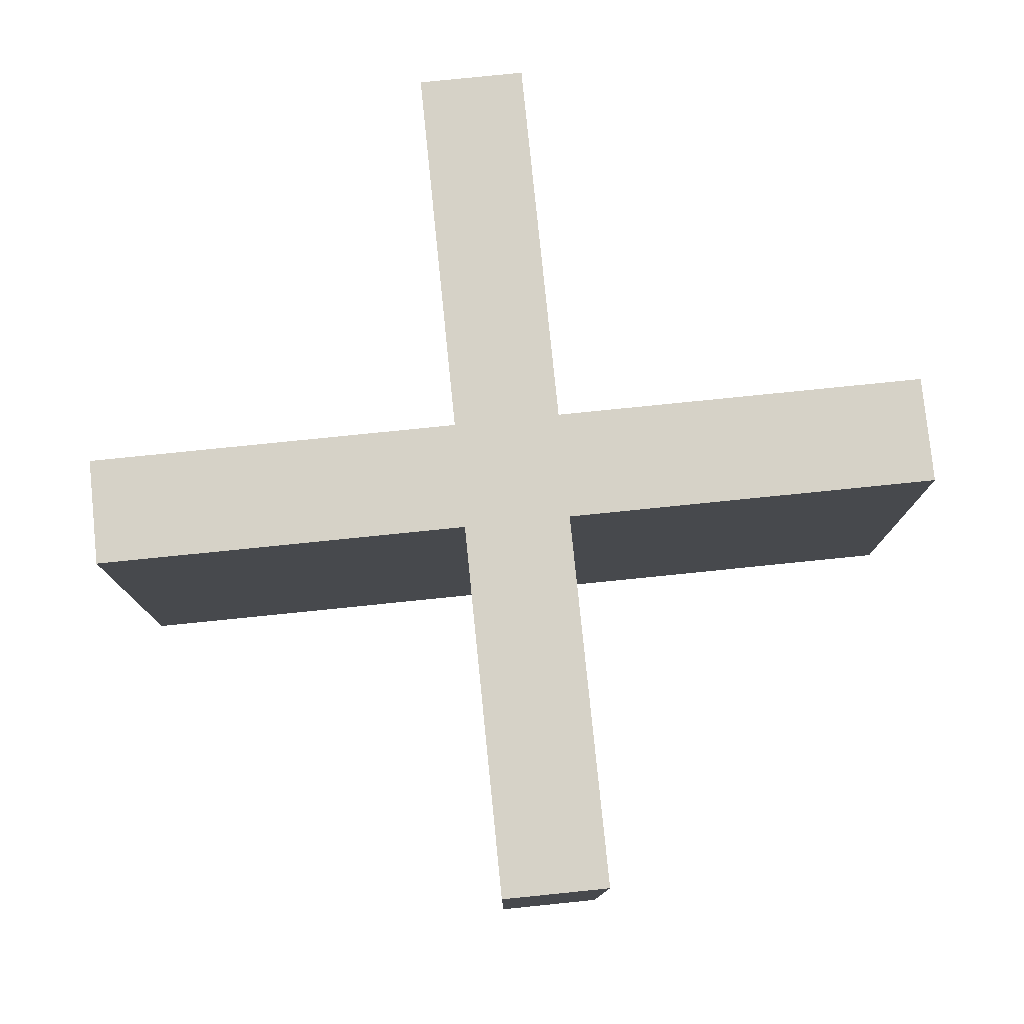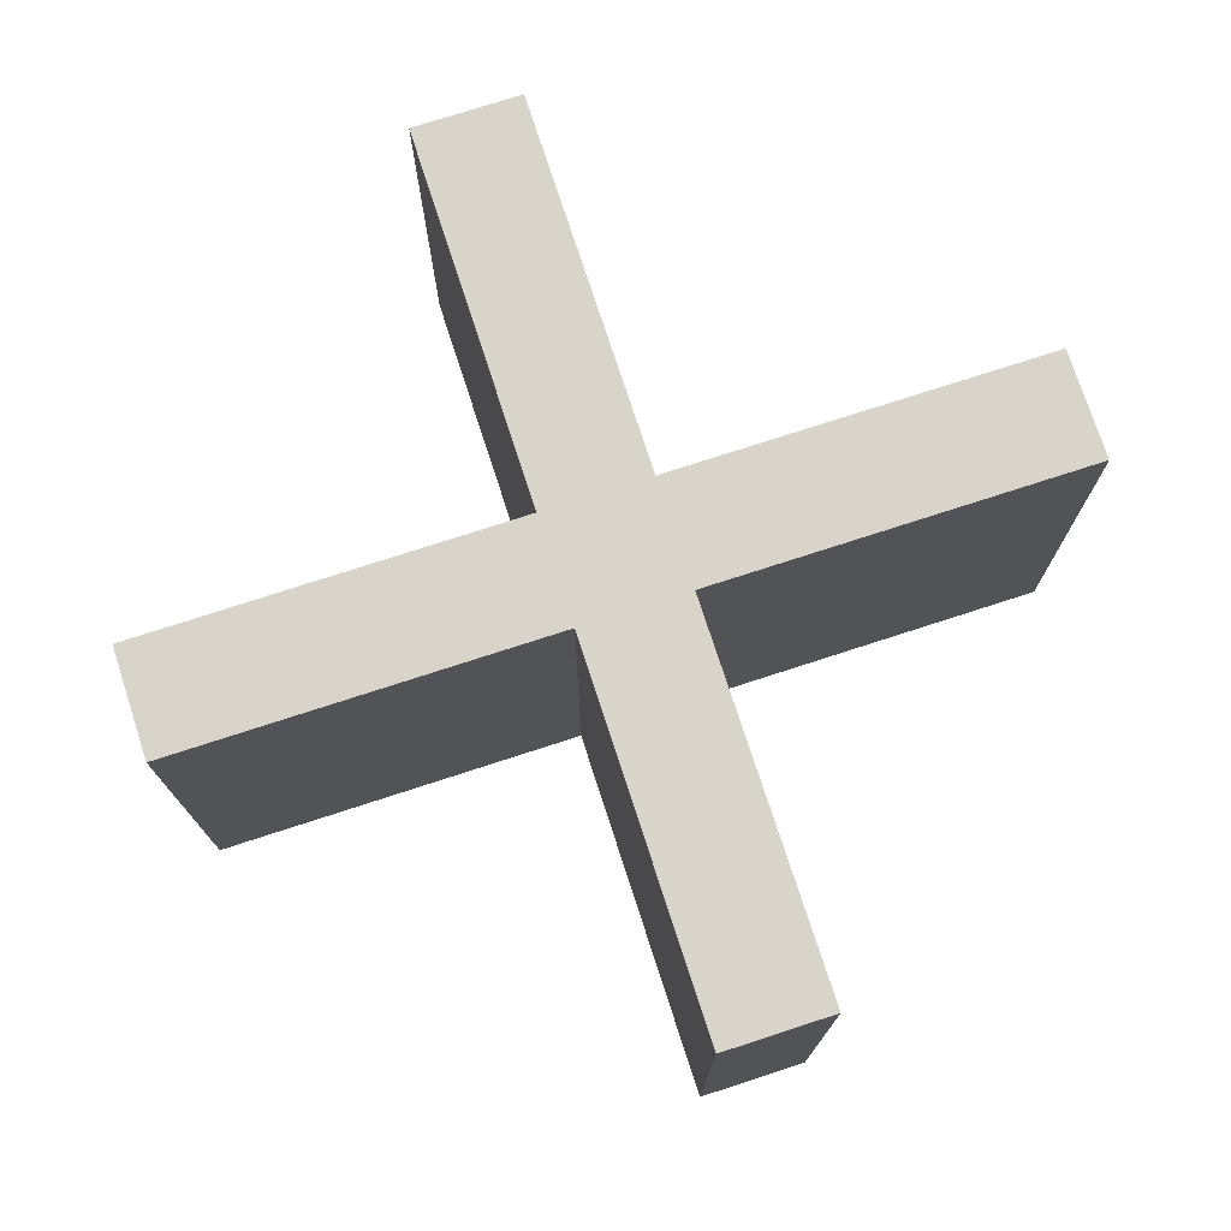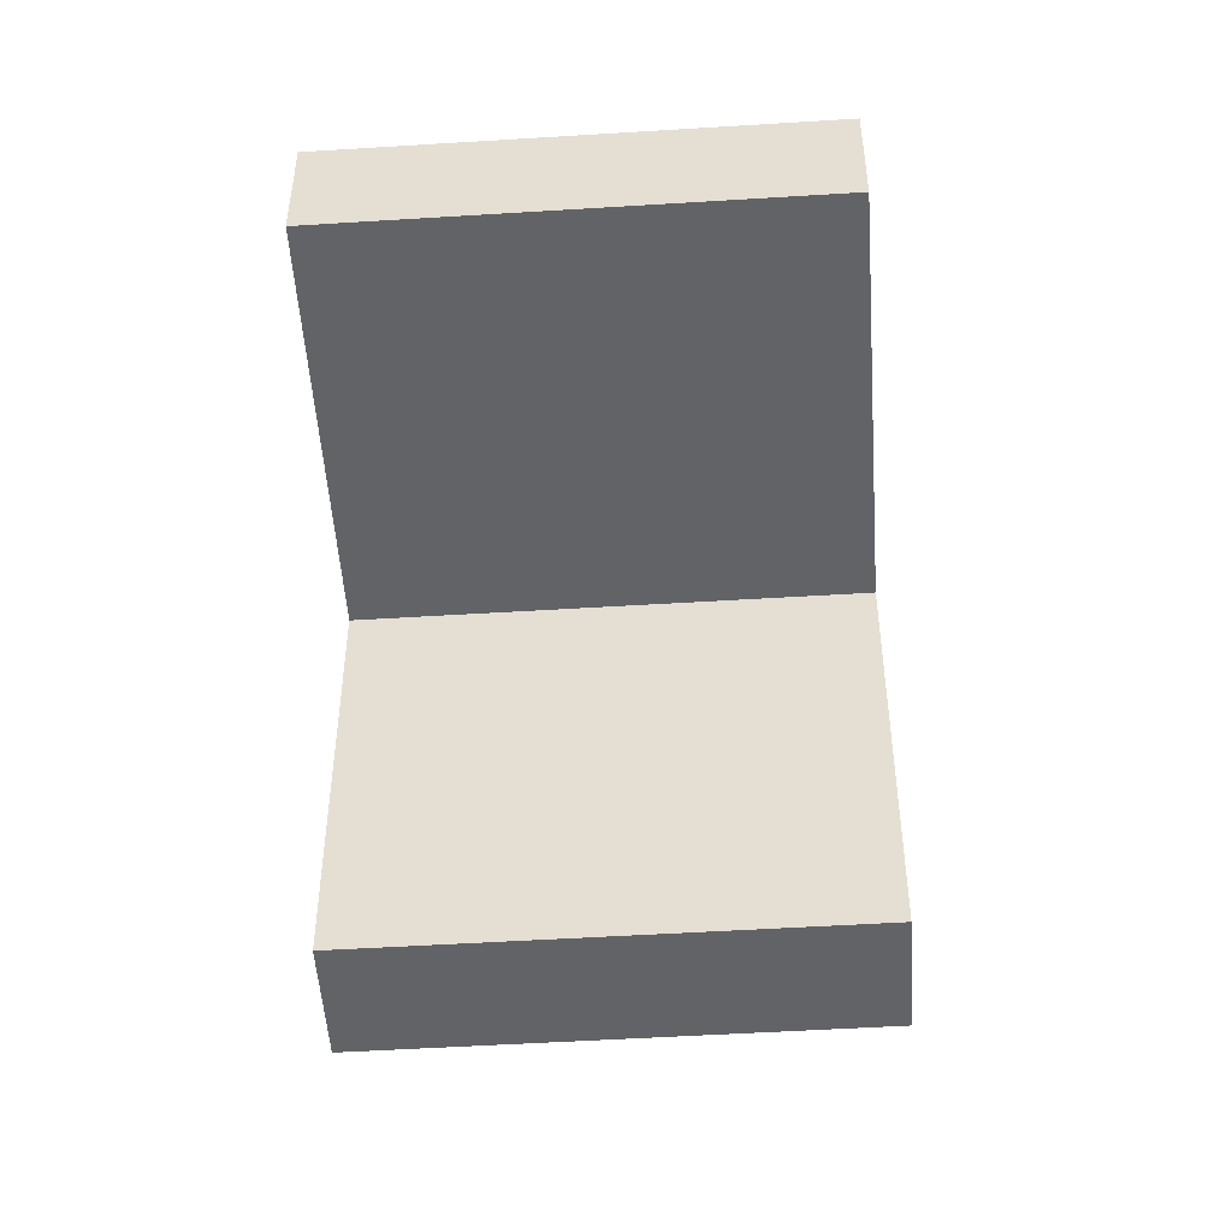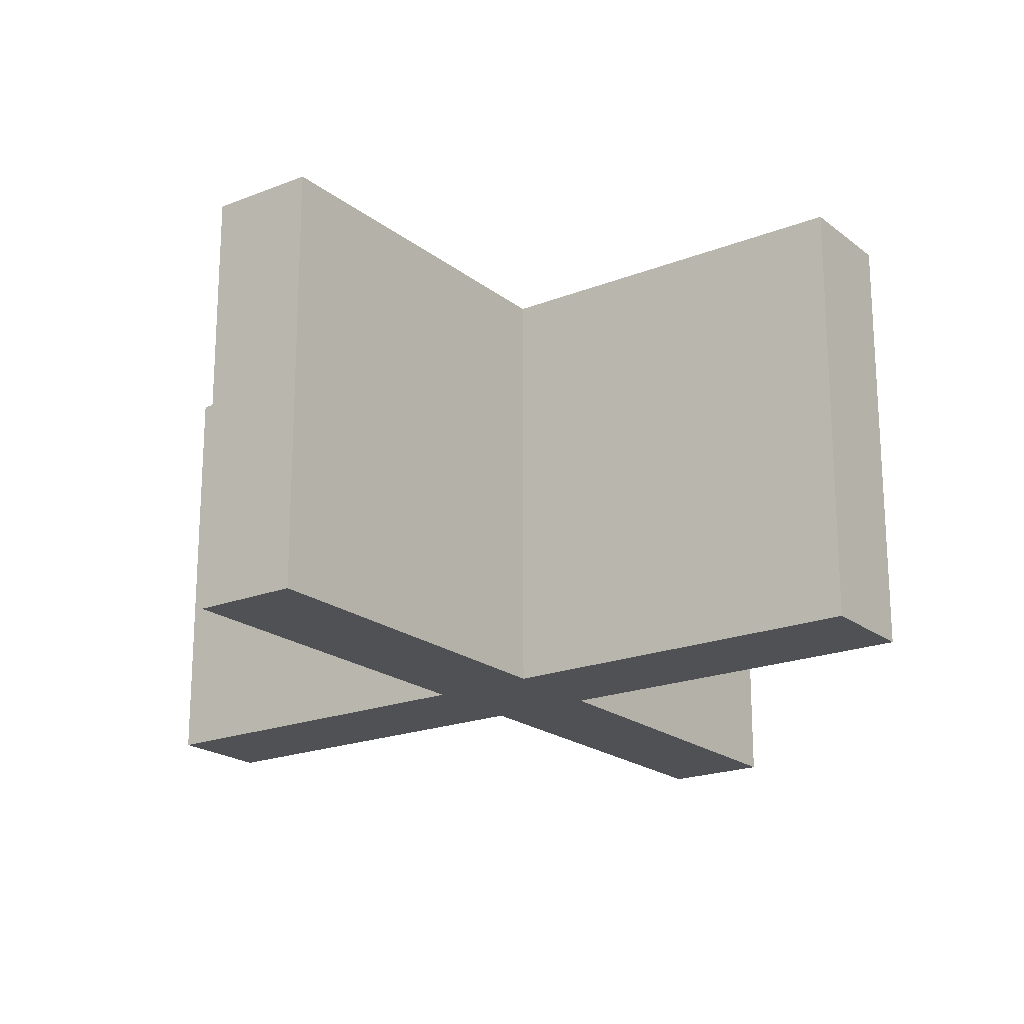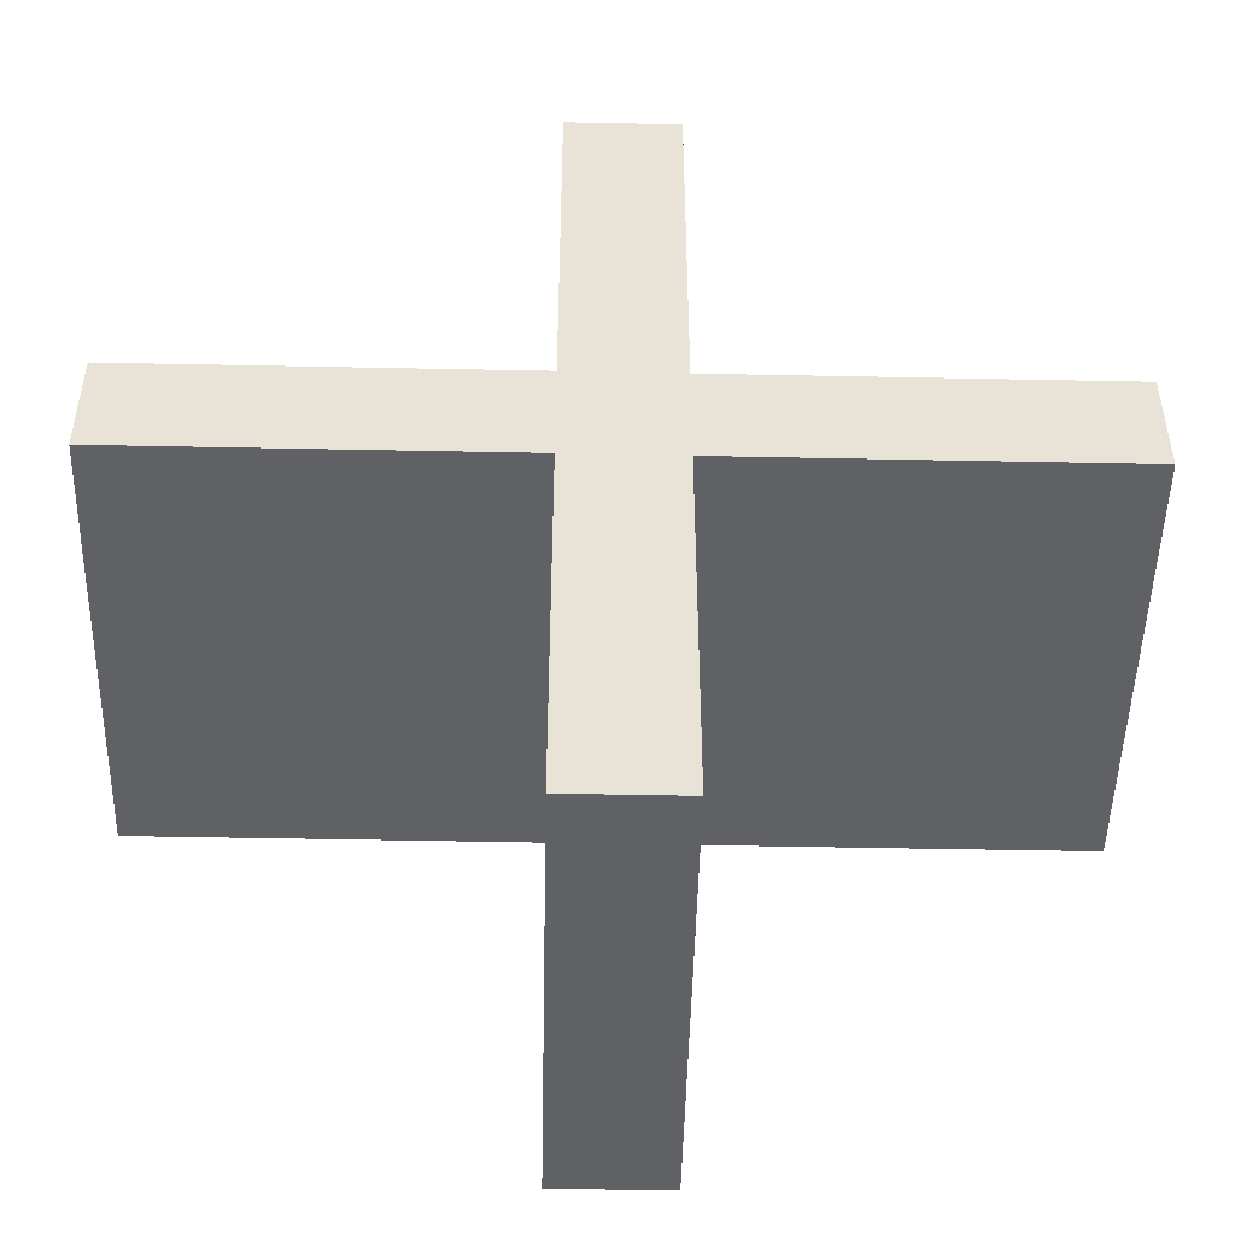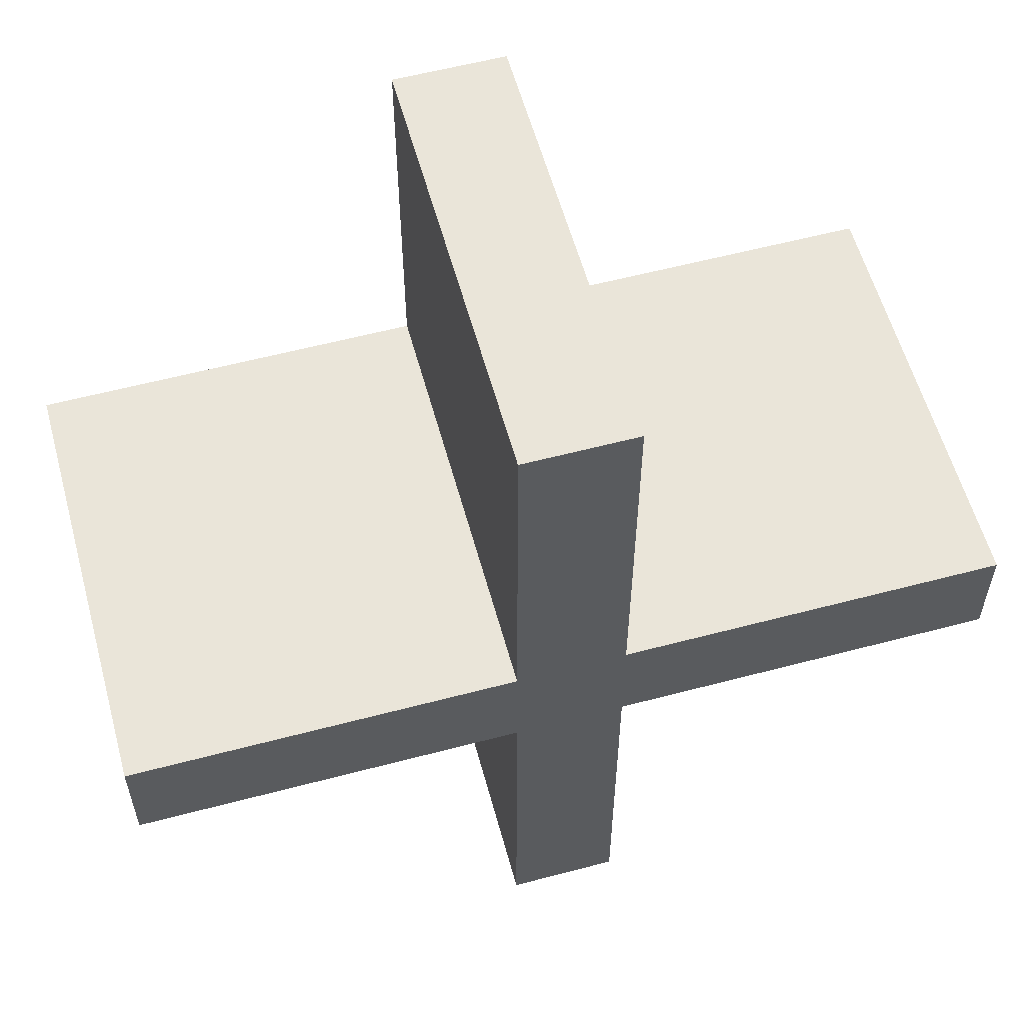
<metadata>
{"format":"obj","ext":"obj","renderer":"f3d","projection":"perspective","resolution":1024,"background":"white","views":[{"elev":78.6,"azim":174.2,"up":"+Y"},{"elev":75.2,"azim":-108.0,"up":"+Y"},{"elev":-50.9,"azim":93.9,"up":"+Z"},{"elev":-20.2,"azim":125.8,"up":"+Y"},{"elev":-48.9,"azim":178.7,"up":"+Z"},{"elev":58.2,"azim":164.7,"up":"+Z"}]}
</metadata>
<code>
o Cube_Cube.004
v 0.5 0 0.0625
v 0.5 0.5 0.0625
v -0.5 0 0.0625
v -0.5 0.5 0.0625
v 0.5 0 -0.0625
v 0.5 0.5 -0.0625
v -0.5 0 -0.0625
v -0.5 0.5 -0.0625
v -0.0625 0 0.5
v -0.0625 0.5 0.5
v -0.0625 0 -0.5
v -0.0625 0.5 -0.5
v 0.0625 0 0.5
v 0.0625 0.5 0.5
v 0.0625 0 -0.5
v 0.0625 0.5 -0.5
f 9 10 12 11
f 11 12 16 15
f 15 16 14 13
f 13 14 10 9
f 11 15 13 9
f 16 12 10 14
f 1 2 4 3
f 3 4 8 7
f 7 8 6 5
f 5 6 2 1
f 3 7 5 1
f 8 4 2 6

</code>
